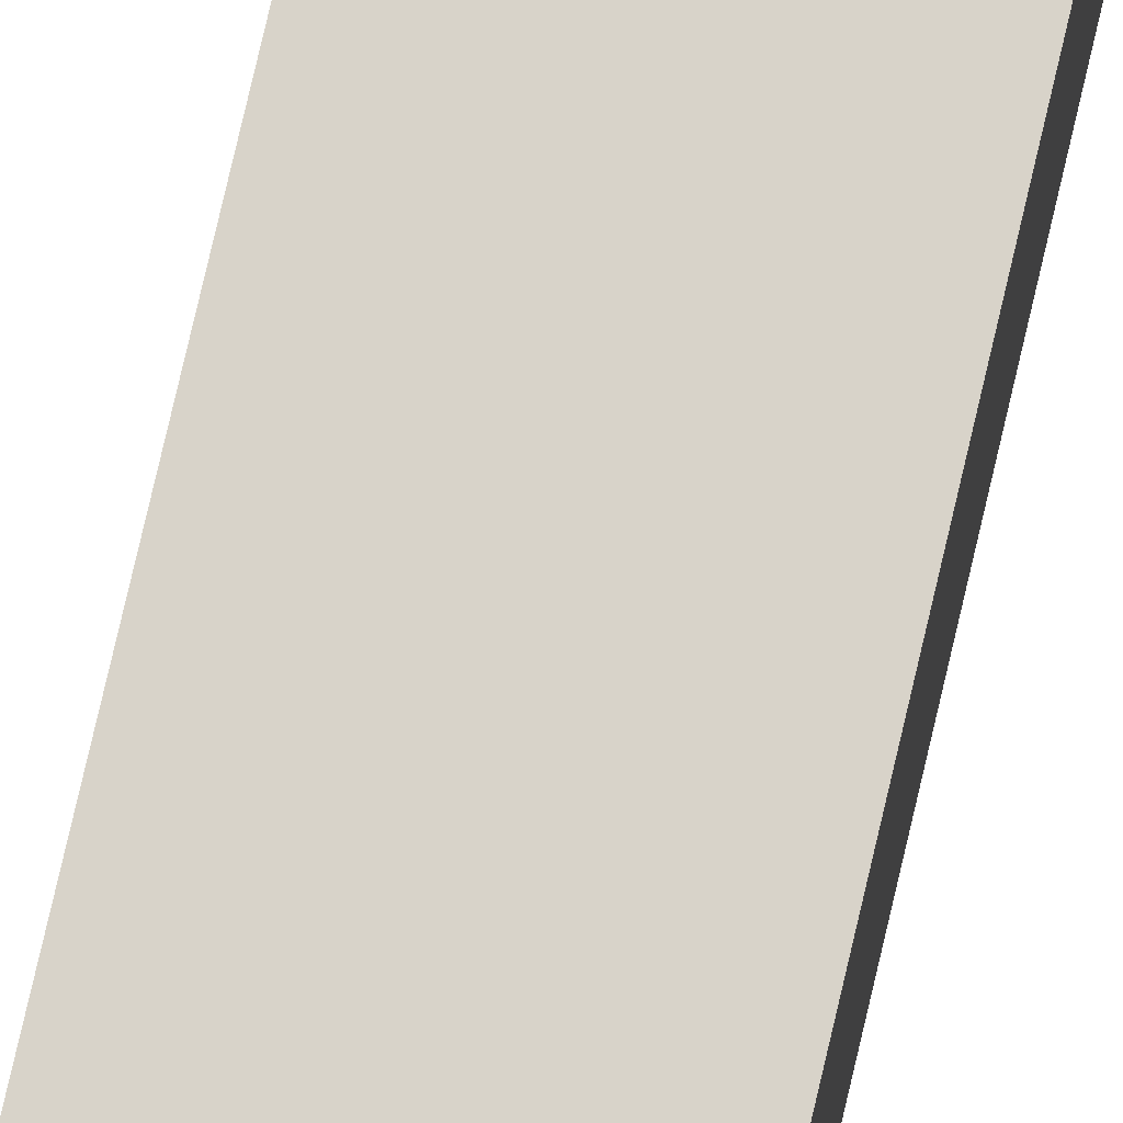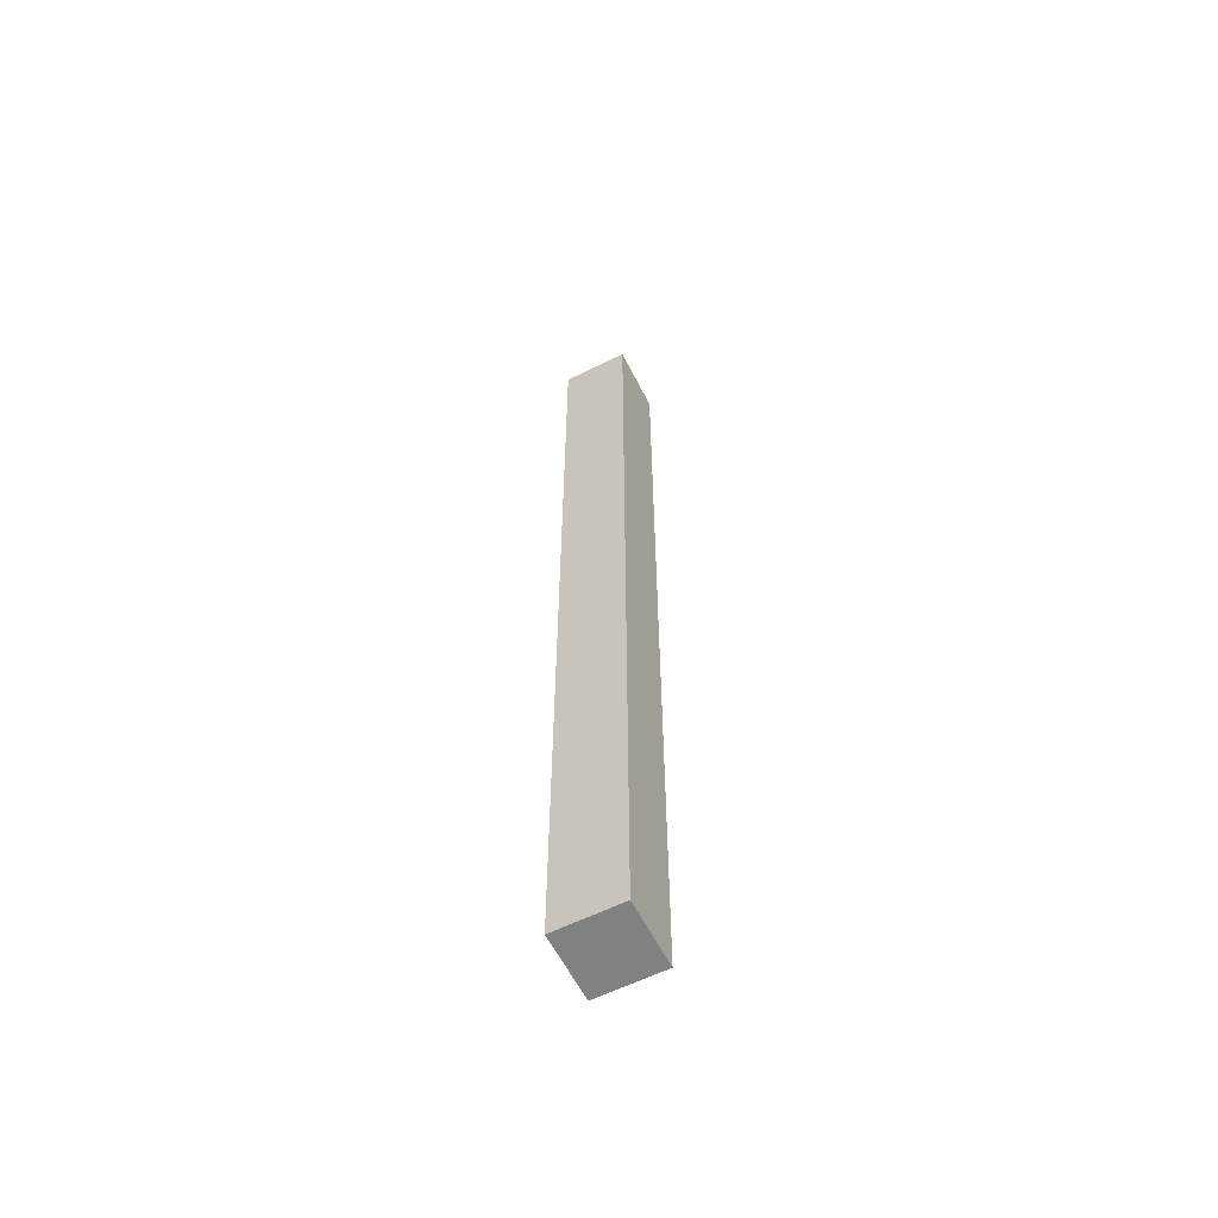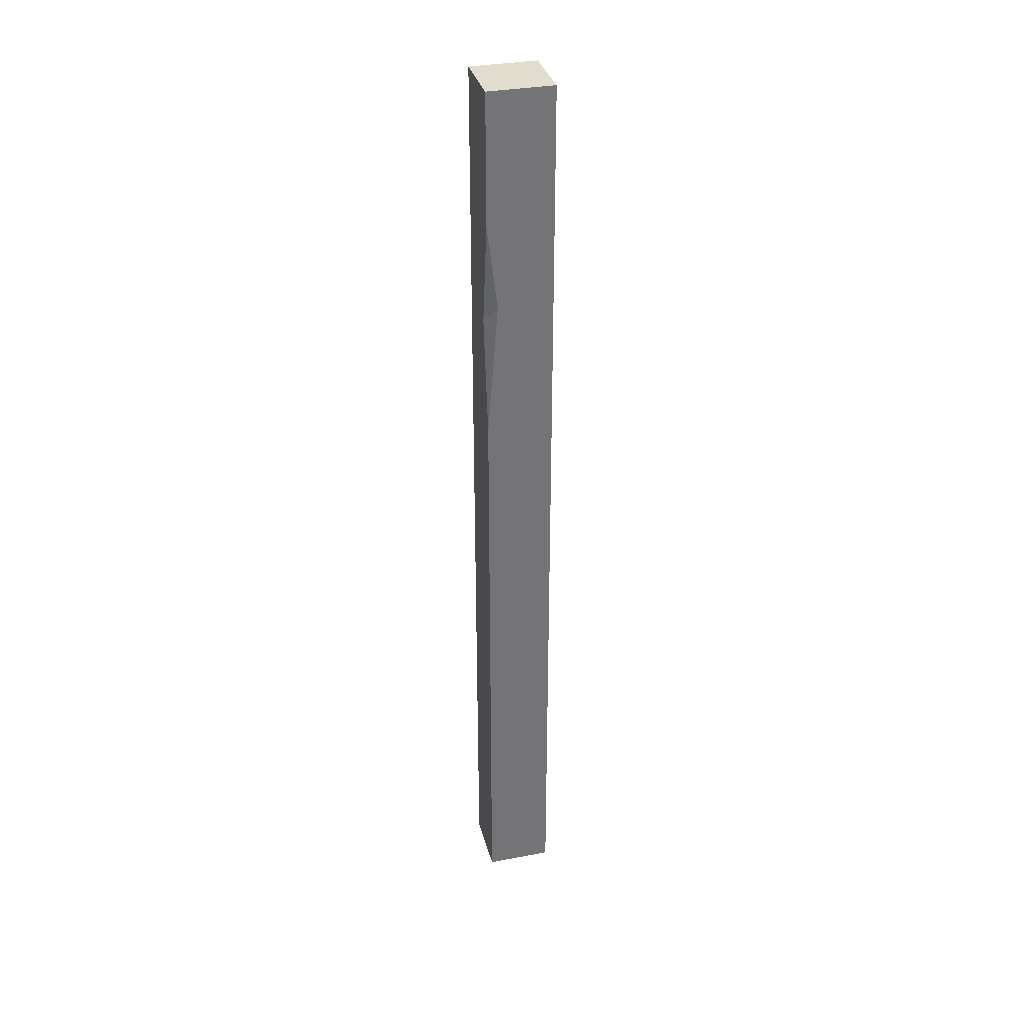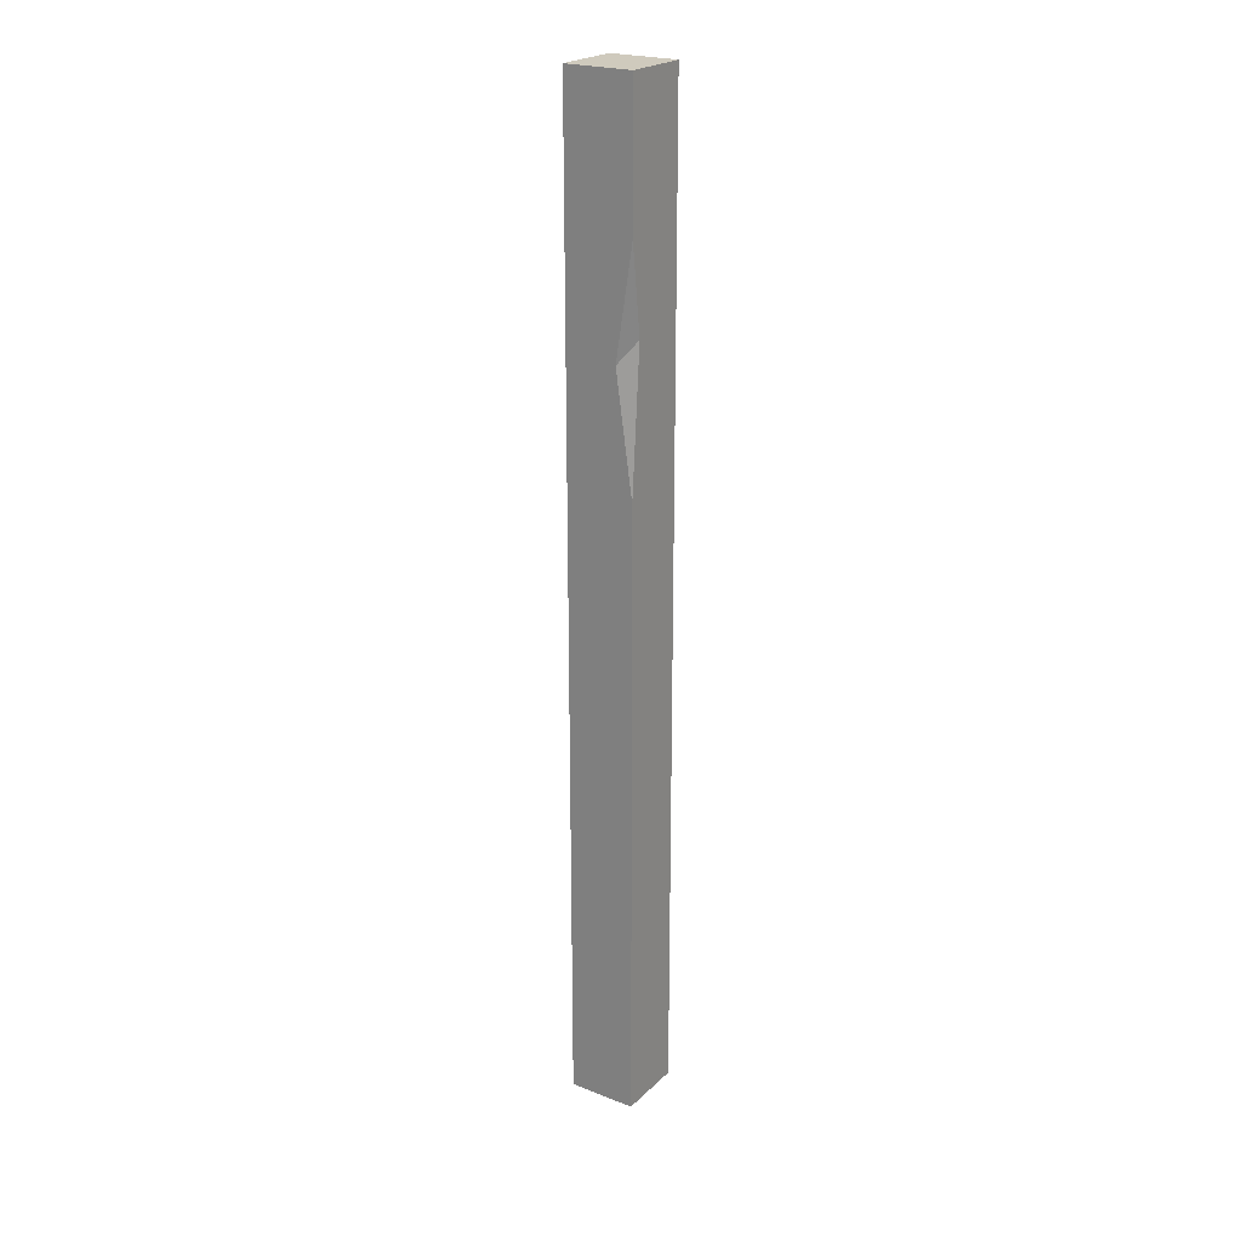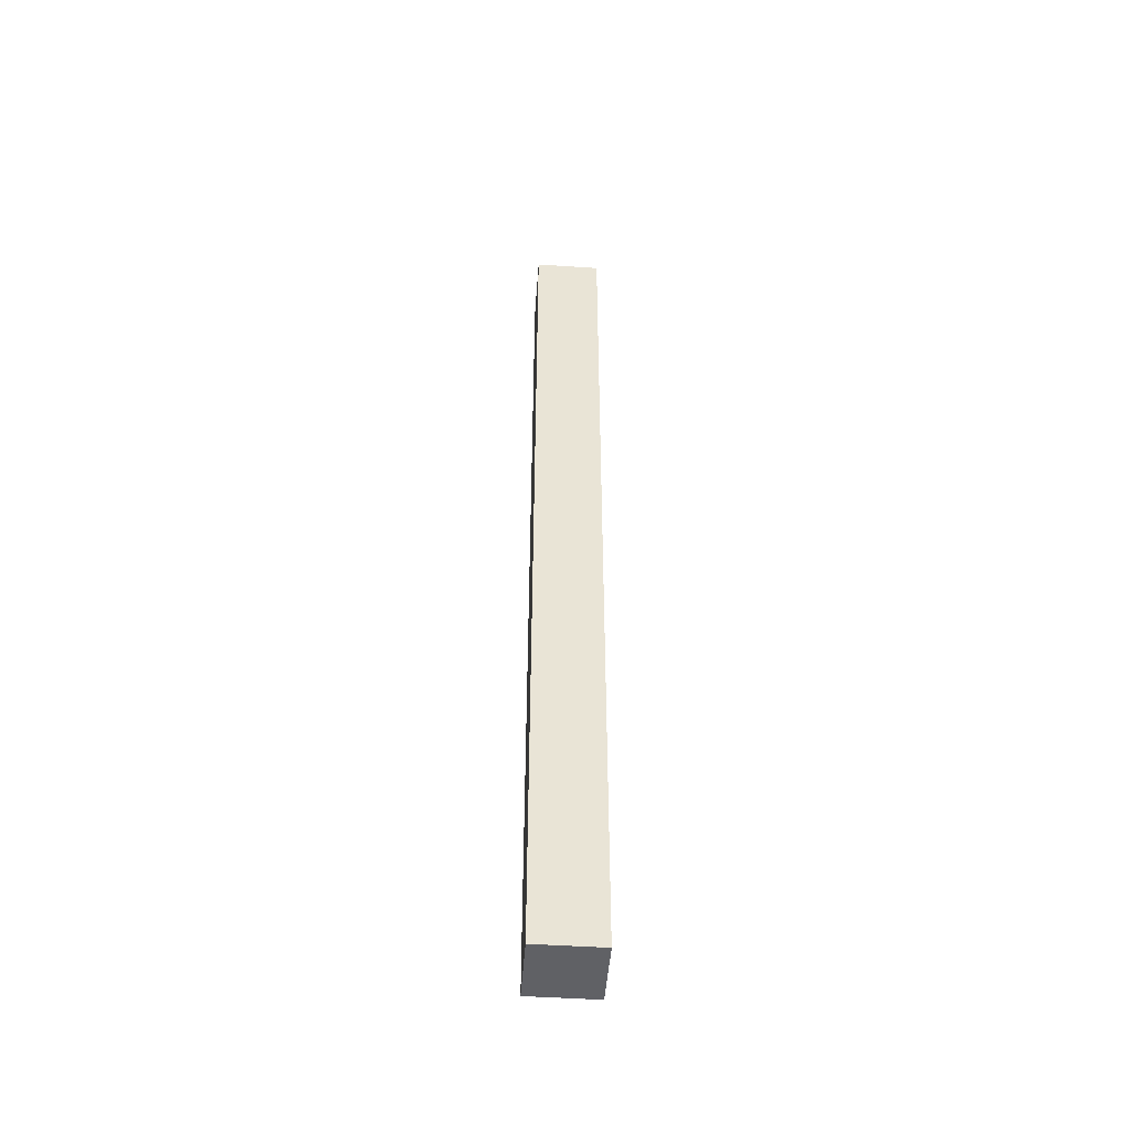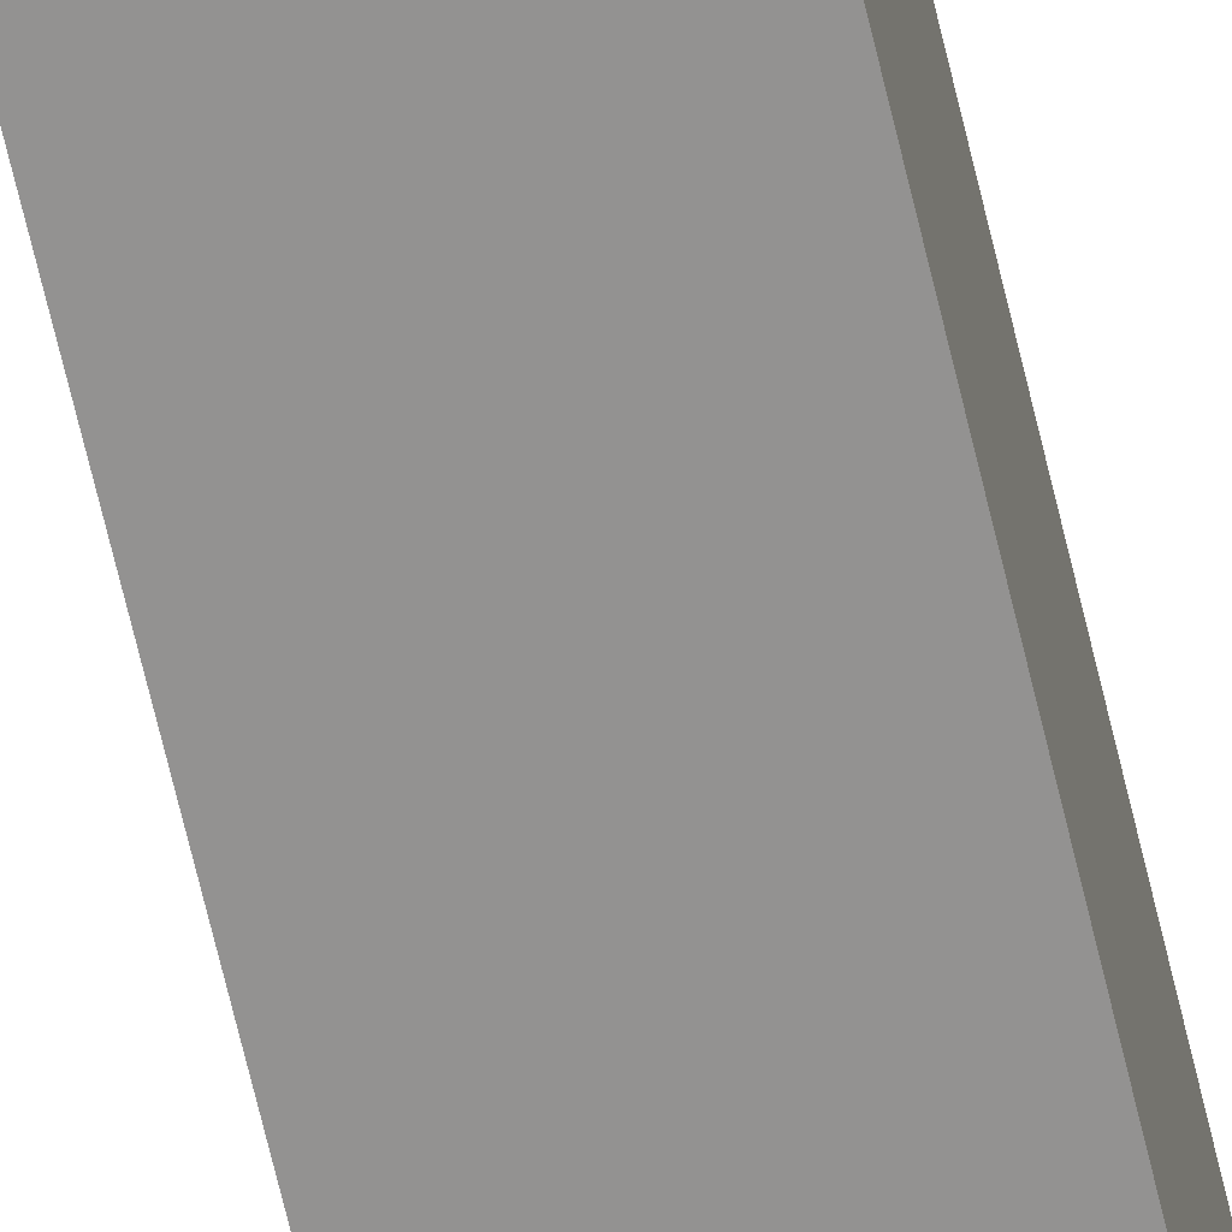
<metadata>
{"format":"obj","ext":"obj","renderer":"f3d","projection":"perspective","resolution":1024,"background":"white","views":[{"elev":75.8,"azim":13.0,"up":"+Z"},{"elev":-60.3,"azim":116.9,"up":"+Y"},{"elev":34.1,"azim":-14.3,"up":"+Y"},{"elev":23.0,"azim":-56.6,"up":"+Y"},{"elev":-48.8,"azim":175.8,"up":"+Y"},{"elev":-66.5,"azim":13.1,"up":"+Z"}]}
</metadata>
<code>
g SM_Bld_House_Corner_01
v 0 2.9 0
v 0 0 0
v -0.2 2.9 0
v -0.2 0 0
v -0.2 2.9 0.2
v -0.2 0 0.2
v 0 2.9 0.2
v 0 0 0.2
v 0 2.197 0
v -0.2 2.103 0
v 0 2.303 0.2
v -0.2 2.503 0.2
v -0.2 1.828 0.2
v -0.2 2.182 0.15
v -0.1681 2.247 0.2
v 0 2.9 0
v 0 2.197 0
v 0 2.9 0.2
v -0.2 2.9 0
v 0 2.9 0
v -0.2 0 0
v 0 0 0
v 0 0 0
v 0 0 0.2
v -0.2 0 0.2
v -0.2 0 0
v -0.2 2.103 0
v -0.2 2.182 0.15
v -0.1681 2.247 0.2
v 0 2.303 0.2
v 0 0 0.2
v -0.2 0 0.2
v -0.2 1.828 0.2
v -0.2 2.9 0.2
v 0 2.9 0.2
v -0.2 2.503 0.2
v -0.2 2.9 0
v -0.2 2.503 0.2
v -0.2 2.9 0.2
v -0.2 2.182 0.15
v -0.1681 2.247 0.2
v -0.2 1.828 0.2
g SM_Bld_House_Corner_01_0
f 15 12 14
f 42 41 40
f 10 3 1
f 9 10 1
f 9 22 10
f 22 21 10
f 17 16 7
f 11 17 7
f 11 24 17
f 24 23 17
f 6 4 2
f 8 6 2
f 19 5 18
f 20 19 18
f 26 25 13
f 13 27 26
f 13 28 27
f 37 27 28
f 28 38 37
f 38 39 37
f 29 33 32
f 29 32 31
f 31 30 29
f 34 29 30
f 30 35 34
f 34 36 29

</code>
